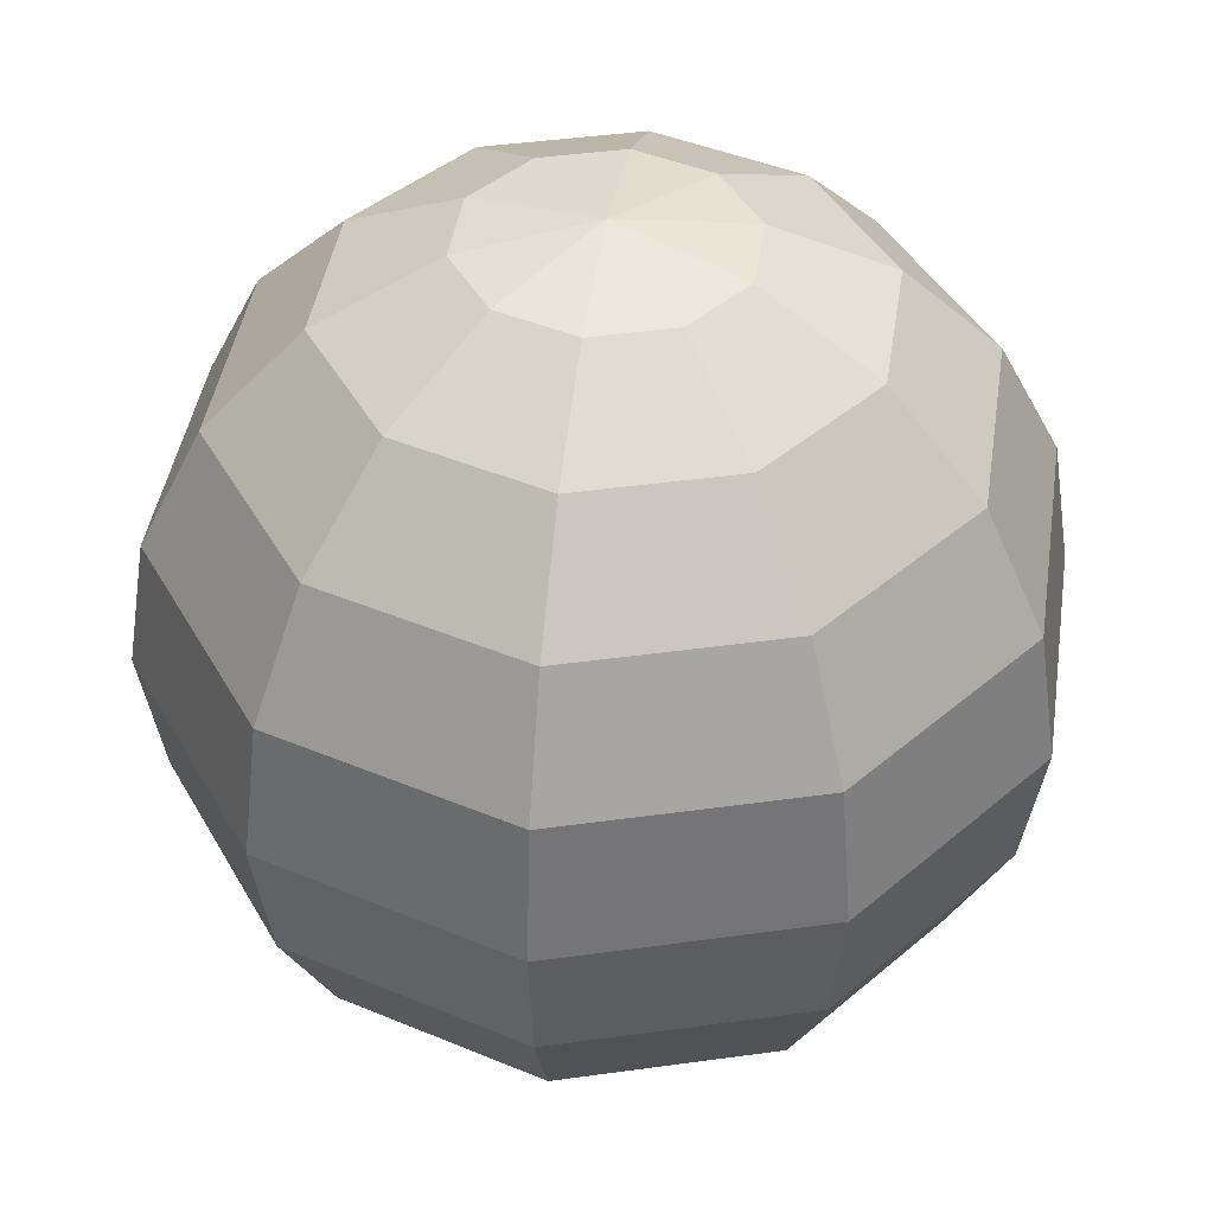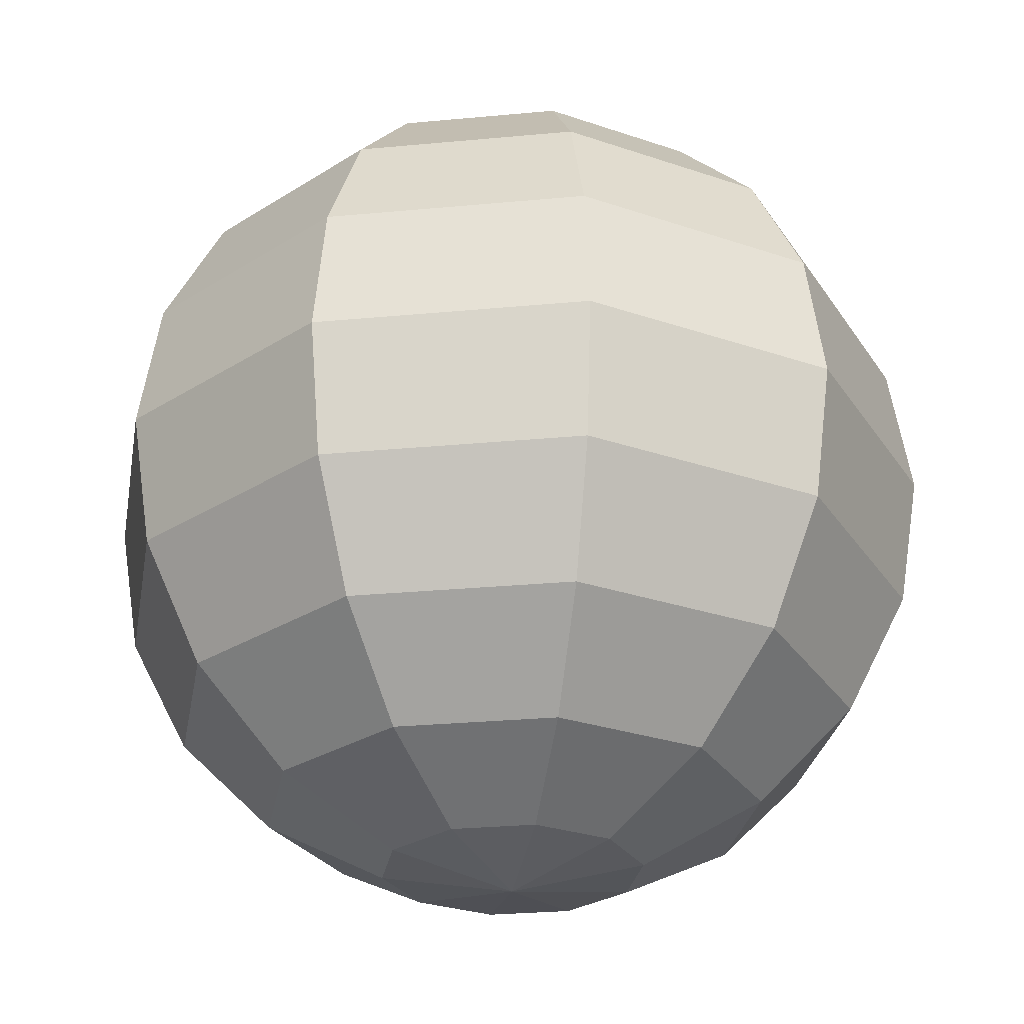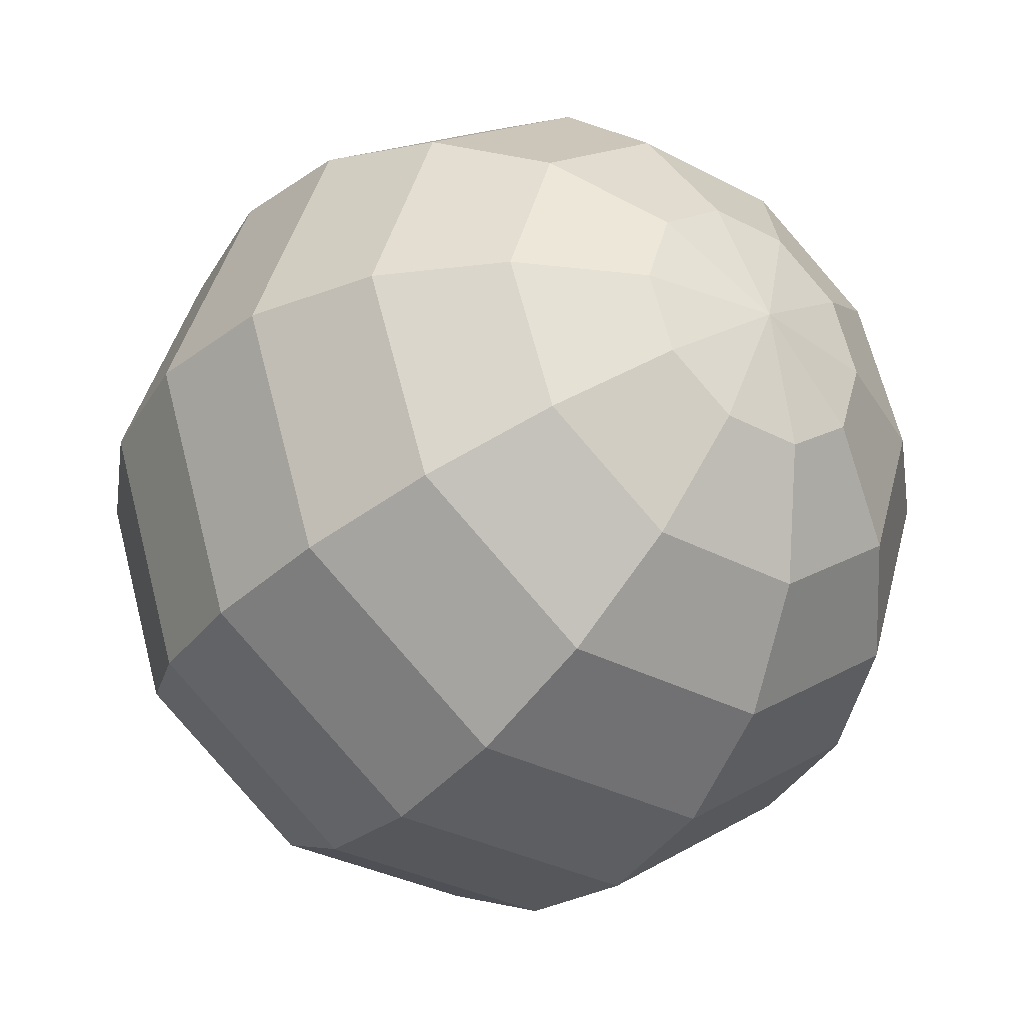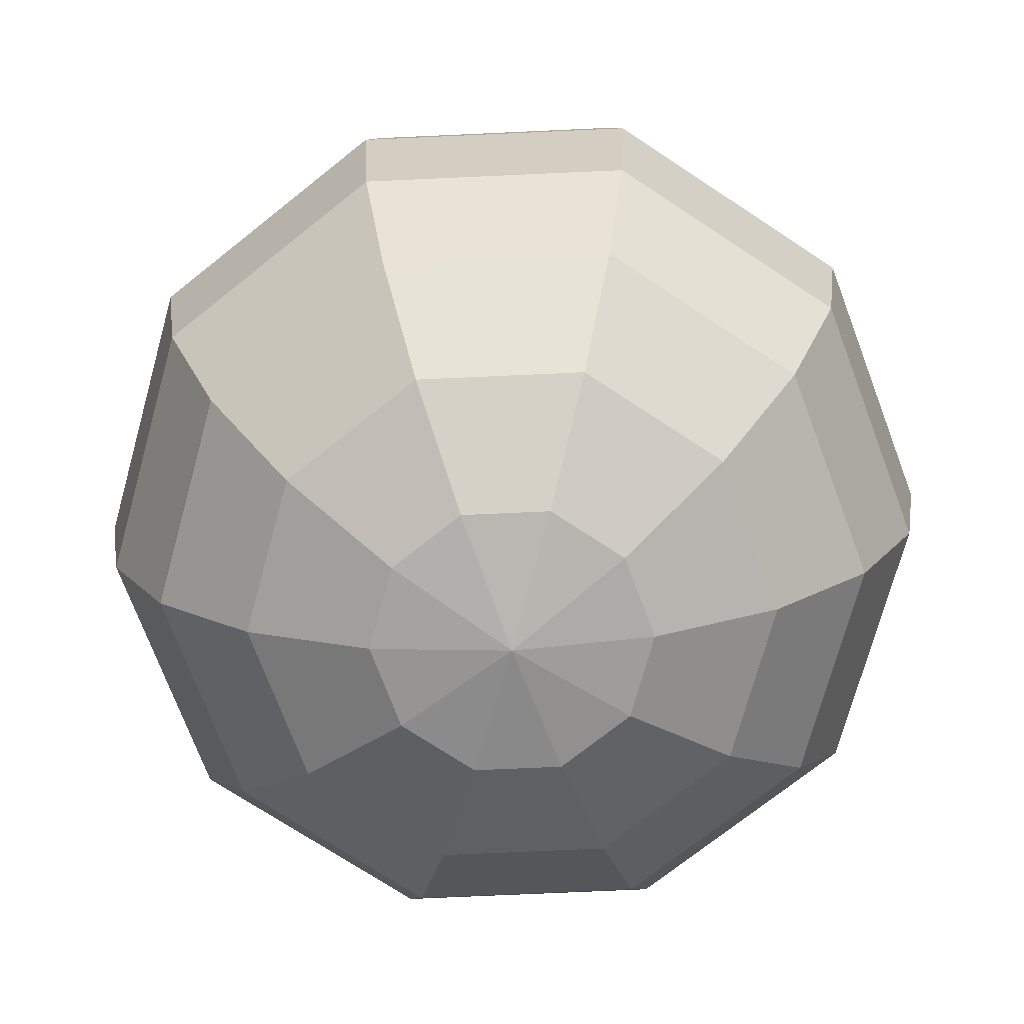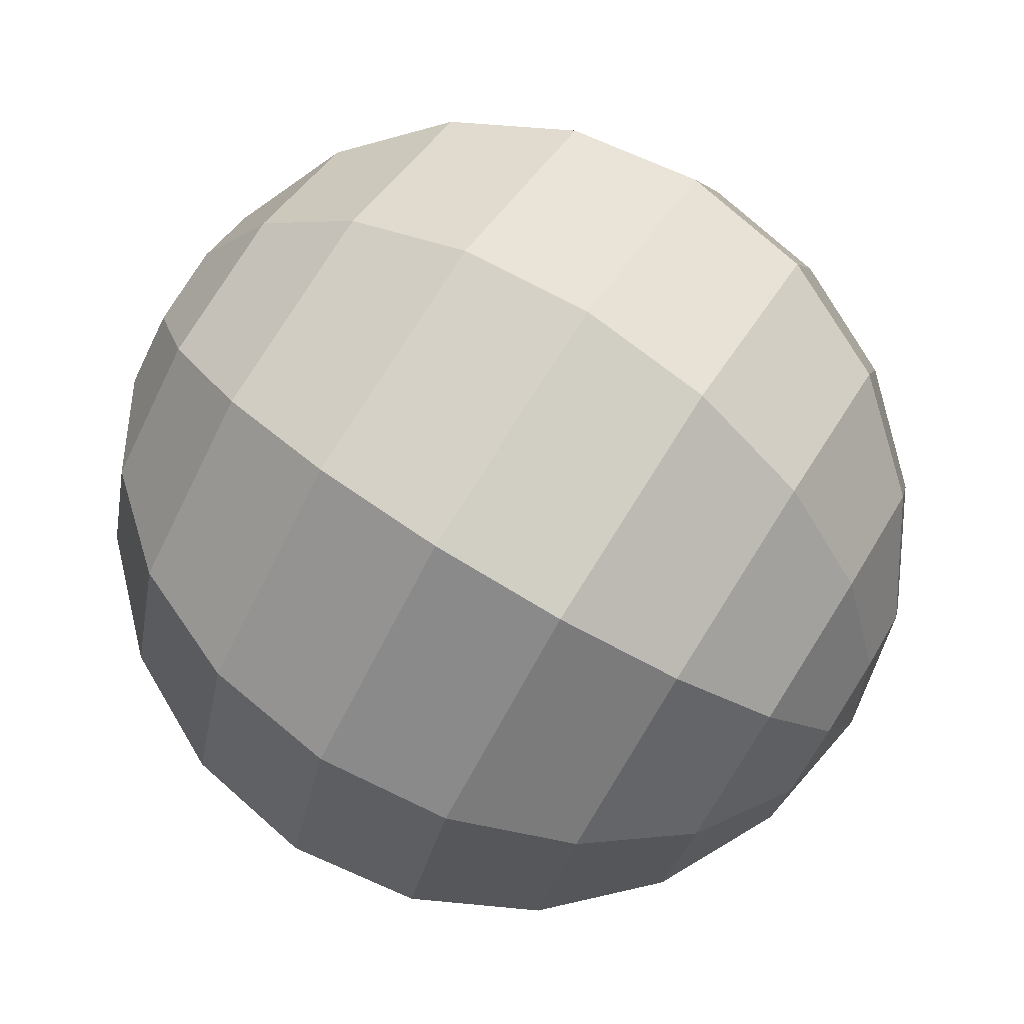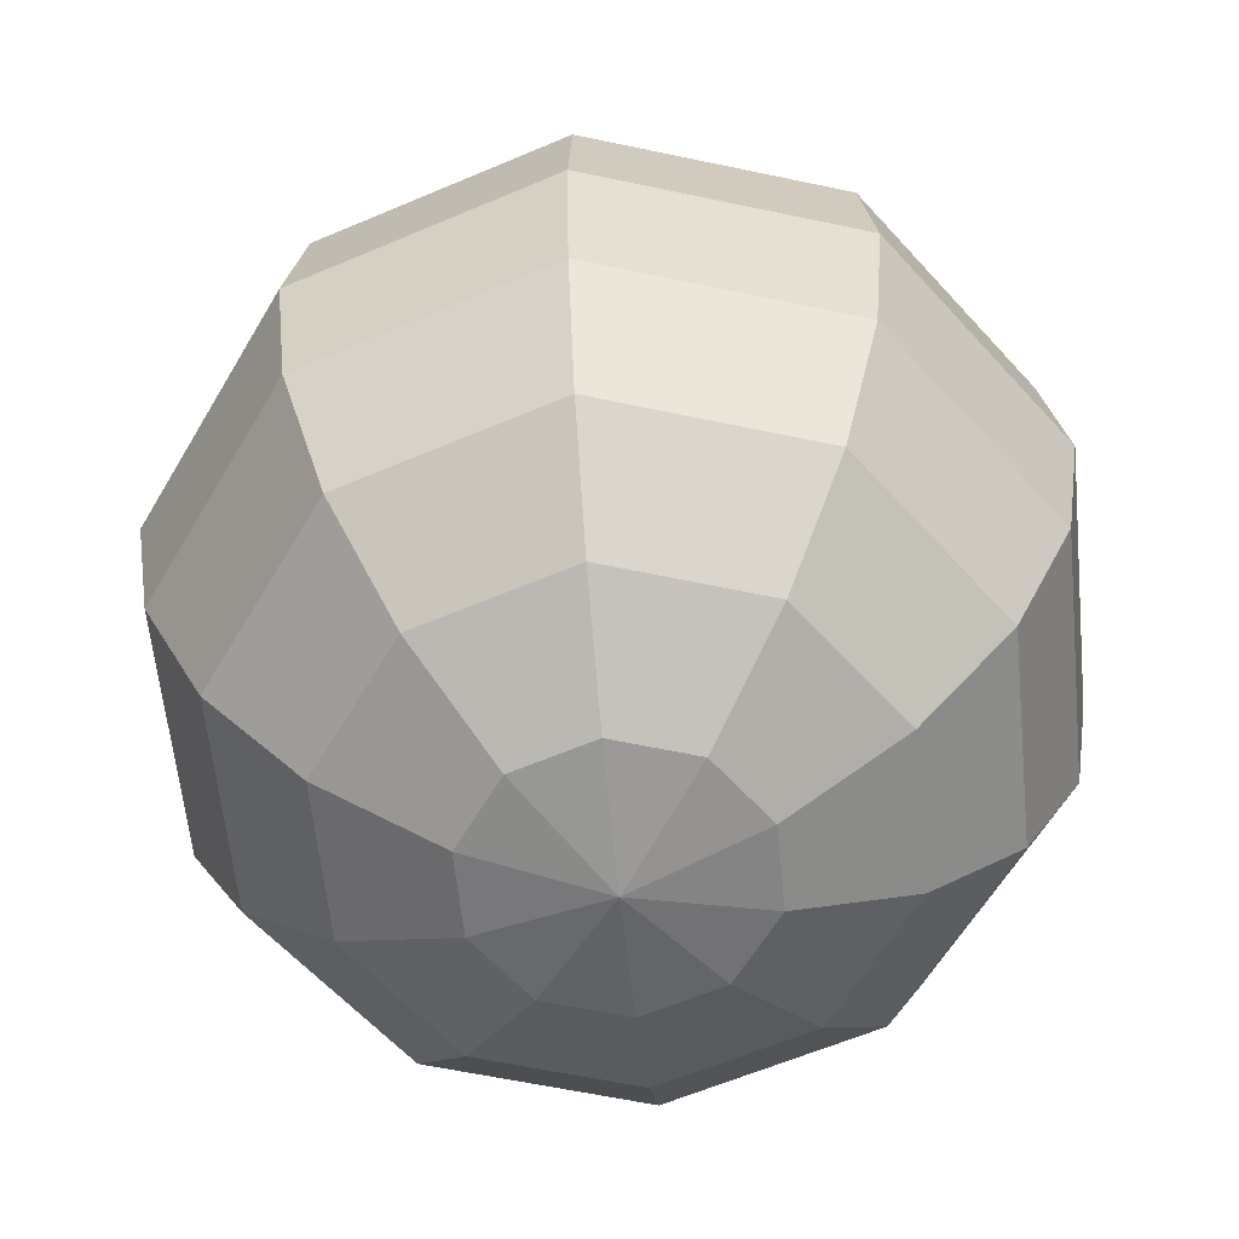
<metadata>
{"format":"obj","ext":"obj","renderer":"f3d","projection":"perspective","resolution":1024,"background":"white","views":[{"elev":42.5,"azim":134.6,"up":"+Y"},{"elev":-27.8,"azim":152.2,"up":"+Y"},{"elev":-33.6,"azim":144.2,"up":"+Z"},{"elev":-72.7,"azim":-141.4,"up":"+Y"},{"elev":78.9,"azim":122.3,"up":"+Z"},{"elev":-60.0,"azim":95.7,"up":"+Y"}]}
</metadata>
<code>
g default
v 0.0625 -0.2378 -0.04541
v 0.02387 -0.2378 -0.07347
v -0.02387 -0.2378 -0.07347
v -0.0625 -0.2378 -0.04541
v -0.07725 -0.2378 0
v -0.0625 -0.2378 0.04541
v -0.02387 -0.2378 0.07347
v 0.02387 -0.2378 0.07347
v 0.0625 -0.2378 0.04541
v 0.07726 -0.2378 0
v 0.1189 -0.2023 -0.08637
v 0.04541 -0.2023 -0.1398
v -0.04541 -0.2023 -0.1398
v -0.1189 -0.2023 -0.08637
v -0.1469 -0.2023 0
v -0.1189 -0.2023 0.08637
v -0.04541 -0.2023 0.1398
v 0.04541 -0.2023 0.1398
v 0.1189 -0.2023 0.08637
v 0.1469 -0.2023 0
v 0.1636 -0.1469 -0.1189
v 0.0625 -0.1469 -0.1924
v -0.0625 -0.1469 -0.1924
v -0.1636 -0.1469 -0.1189
v -0.2023 -0.1469 0
v -0.1636 -0.1469 0.1189
v -0.0625 -0.1469 0.1924
v 0.0625 -0.1469 0.1924
v 0.1636 -0.1469 0.1189
v 0.2023 -0.1469 0
v 0.1924 -0.07725 -0.1398
v 0.07347 -0.07725 -0.2261
v -0.07347 -0.07725 -0.2261
v -0.1924 -0.07725 -0.1398
v -0.2378 -0.07725 0
v -0.1924 -0.07725 0.1398
v -0.07347 -0.07725 0.2261
v 0.07347 -0.07725 0.2261
v 0.1924 -0.07725 0.1398
v 0.2378 -0.07725 0
v 0.2023 0 -0.1469
v 0.07726 0 -0.2378
v -0.07725 0 -0.2378
v -0.2023 0 -0.1469
v -0.25 0 0
v -0.2023 0 0.1469
v -0.07725 0 0.2378
v 0.07726 0 0.2378
v 0.2023 0 0.1469
v 0.25 0 0
v 0.1924 0.07725 -0.1398
v 0.07347 0.07725 -0.2261
v -0.07347 0.07725 -0.2261
v -0.1924 0.07725 -0.1398
v -0.2378 0.07725 0
v -0.1924 0.07725 0.1398
v -0.07347 0.07725 0.2261
v 0.07347 0.07725 0.2261
v 0.1924 0.07725 0.1398
v 0.2378 0.07725 0
v 0.1636 0.1469 -0.1189
v 0.0625 0.1469 -0.1924
v -0.0625 0.1469 -0.1924
v -0.1636 0.1469 -0.1189
v -0.2023 0.1469 0
v -0.1636 0.1469 0.1189
v -0.0625 0.1469 0.1924
v 0.0625 0.1469 0.1924
v 0.1636 0.1469 0.1189
v 0.2023 0.1469 0
v 0.1189 0.2023 -0.08637
v 0.04541 0.2023 -0.1398
v -0.04541 0.2023 -0.1398
v -0.1189 0.2023 -0.08637
v -0.1469 0.2023 0
v -0.1189 0.2023 0.08637
v -0.04541 0.2023 0.1398
v 0.04541 0.2023 0.1398
v 0.1189 0.2023 0.08637
v 0.1469 0.2023 0
v 0.0625 0.2378 -0.04541
v 0.02387 0.2378 -0.07347
v -0.02387 0.2378 -0.07347
v -0.0625 0.2378 -0.04541
v -0.07725 0.2378 0
v -0.0625 0.2378 0.04541
v -0.02387 0.2378 0.07347
v 0.02387 0.2378 0.07347
v 0.0625 0.2378 0.04541
v 0.07726 0.2378 0
v 0 -0.25 0
v 0 0.25 0
g spirit
f 1 2 12 11
f 2 3 13 12
f 3 4 14 13
f 4 5 15 14
f 5 6 16 15
f 6 7 17 16
f 7 8 18 17
f 8 9 19 18
f 9 10 20 19
f 10 1 11 20
f 11 12 22 21
f 12 13 23 22
f 13 14 24 23
f 14 15 25 24
f 15 16 26 25
f 16 17 27 26
f 17 18 28 27
f 18 19 29 28
f 19 20 30 29
f 20 11 21 30
f 21 22 32 31
f 22 23 33 32
f 23 24 34 33
f 24 25 35 34
f 25 26 36 35
f 26 27 37 36
f 27 28 38 37
f 28 29 39 38
f 29 30 40 39
f 30 21 31 40
f 31 32 42 41
f 32 33 43 42
f 33 34 44 43
f 34 35 45 44
f 35 36 46 45
f 36 37 47 46
f 37 38 48 47
f 38 39 49 48
f 39 40 50 49
f 40 31 41 50
f 41 42 52 51
f 42 43 53 52
f 43 44 54 53
f 44 45 55 54
f 45 46 56 55
f 46 47 57 56
f 47 48 58 57
f 48 49 59 58
f 49 50 60 59
f 50 41 51 60
f 51 52 62 61
f 52 53 63 62
f 53 54 64 63
f 54 55 65 64
f 55 56 66 65
f 56 57 67 66
f 57 58 68 67
f 58 59 69 68
f 59 60 70 69
f 60 51 61 70
f 61 62 72 71
f 62 63 73 72
f 63 64 74 73
f 64 65 75 74
f 65 66 76 75
f 66 67 77 76
f 67 68 78 77
f 68 69 79 78
f 69 70 80 79
f 70 61 71 80
f 71 72 82 81
f 72 73 83 82
f 73 74 84 83
f 74 75 85 84
f 75 76 86 85
f 76 77 87 86
f 77 78 88 87
f 78 79 89 88
f 79 80 90 89
f 80 71 81 90
f 2 1 91
f 3 2 91
f 4 3 91
f 5 4 91
f 6 5 91
f 7 6 91
f 8 7 91
f 9 8 91
f 10 9 91
f 1 10 91
f 81 82 92
f 82 83 92
f 83 84 92
f 84 85 92
f 85 86 92
f 86 87 92
f 87 88 92
f 88 89 92
f 89 90 92
f 90 81 92

</code>
